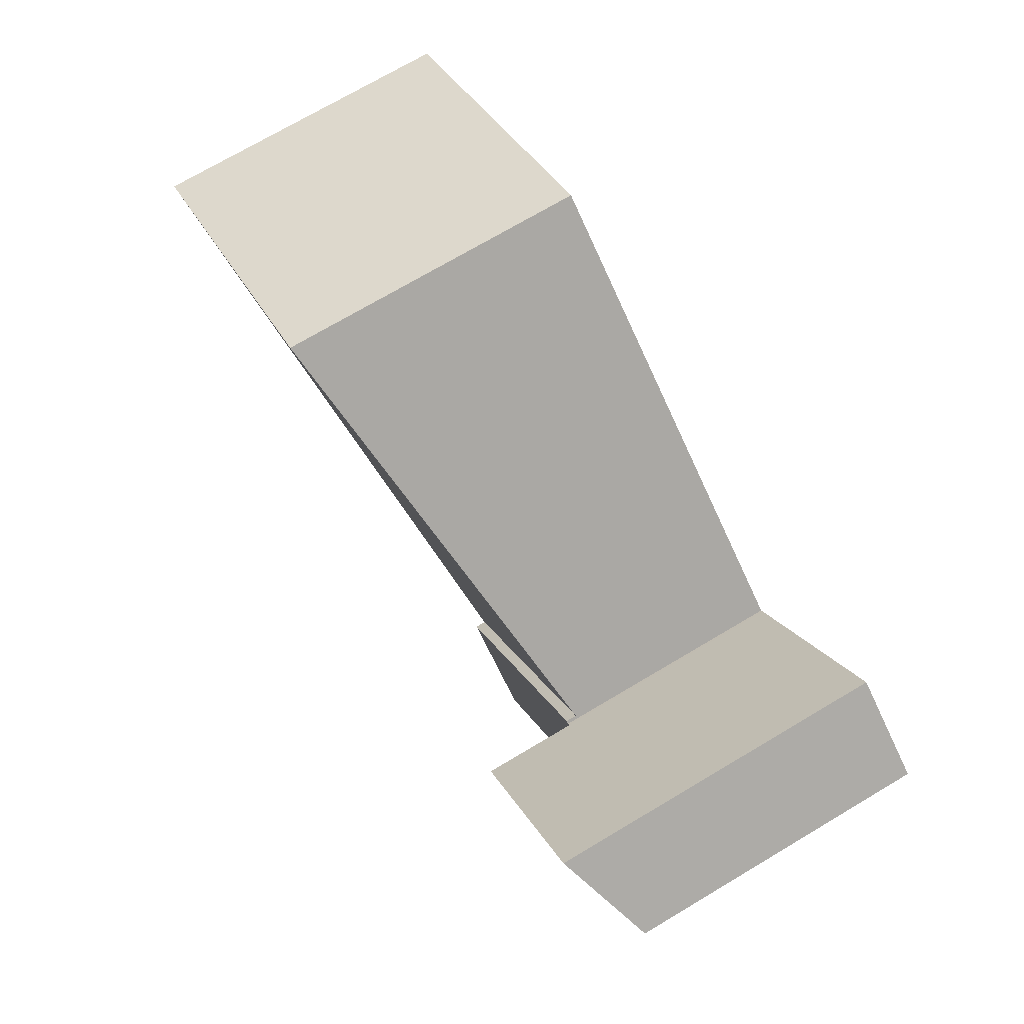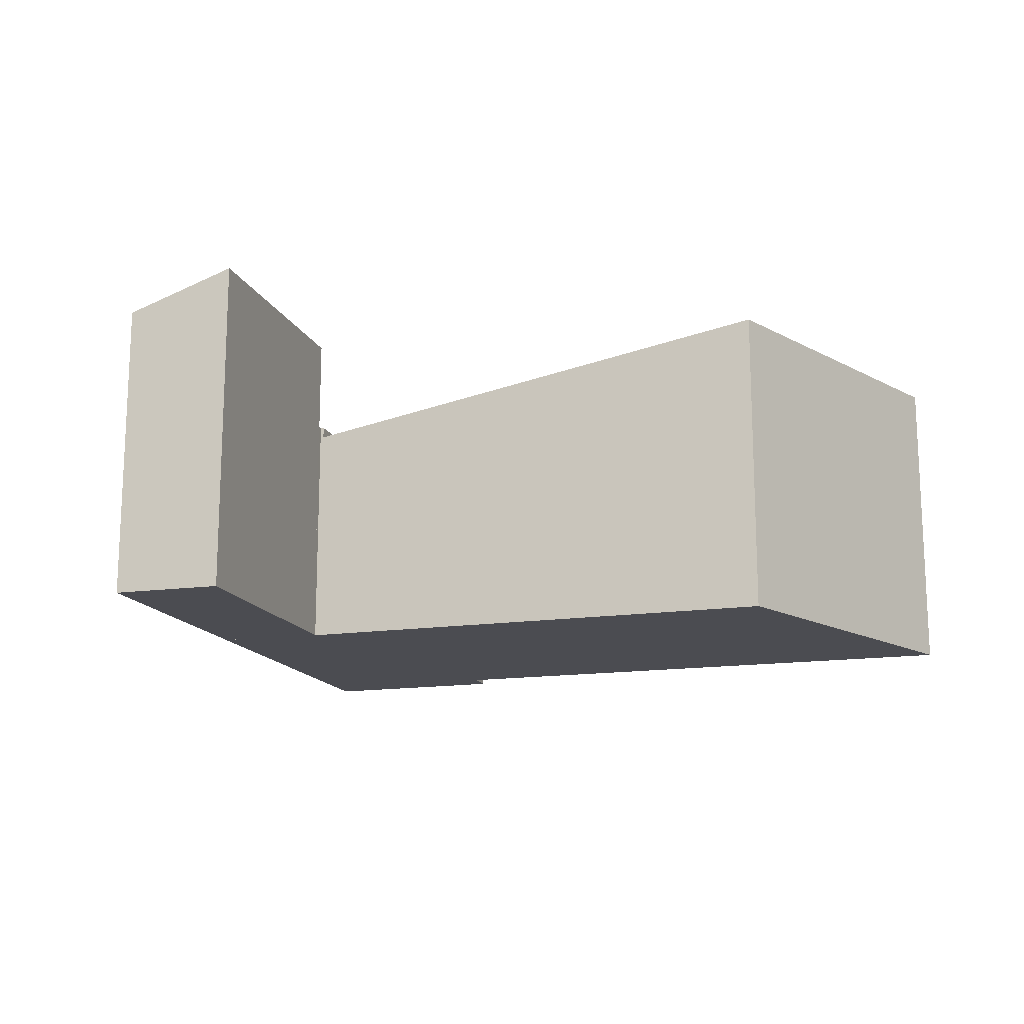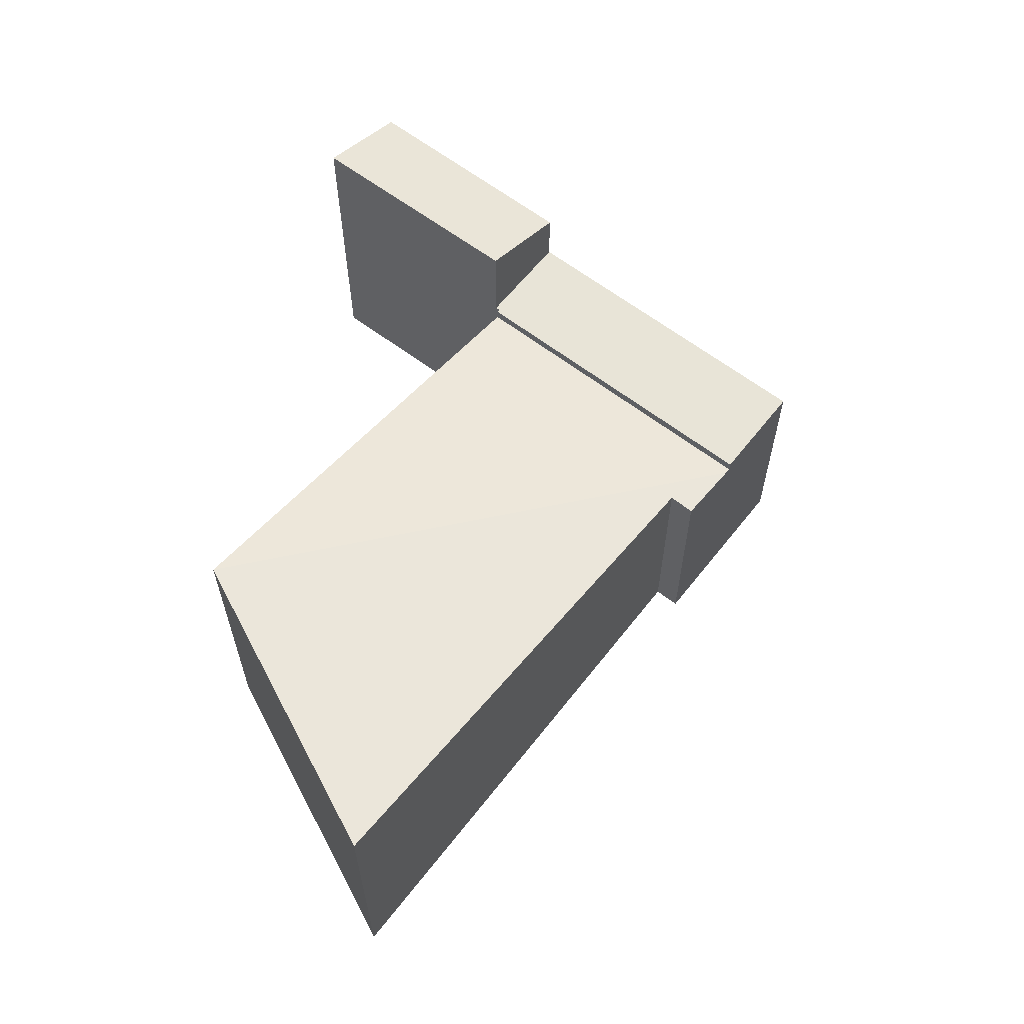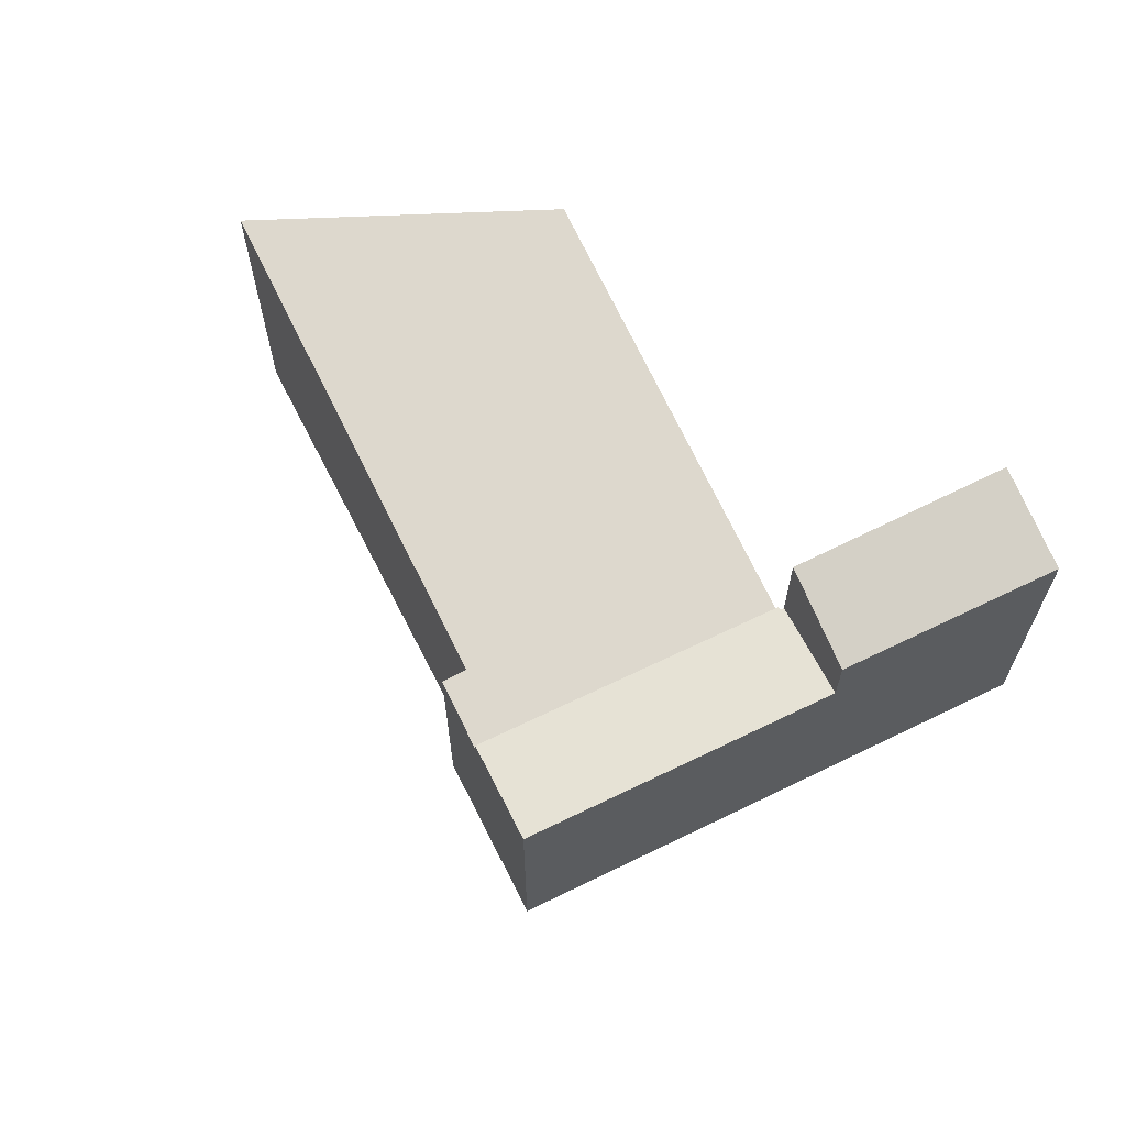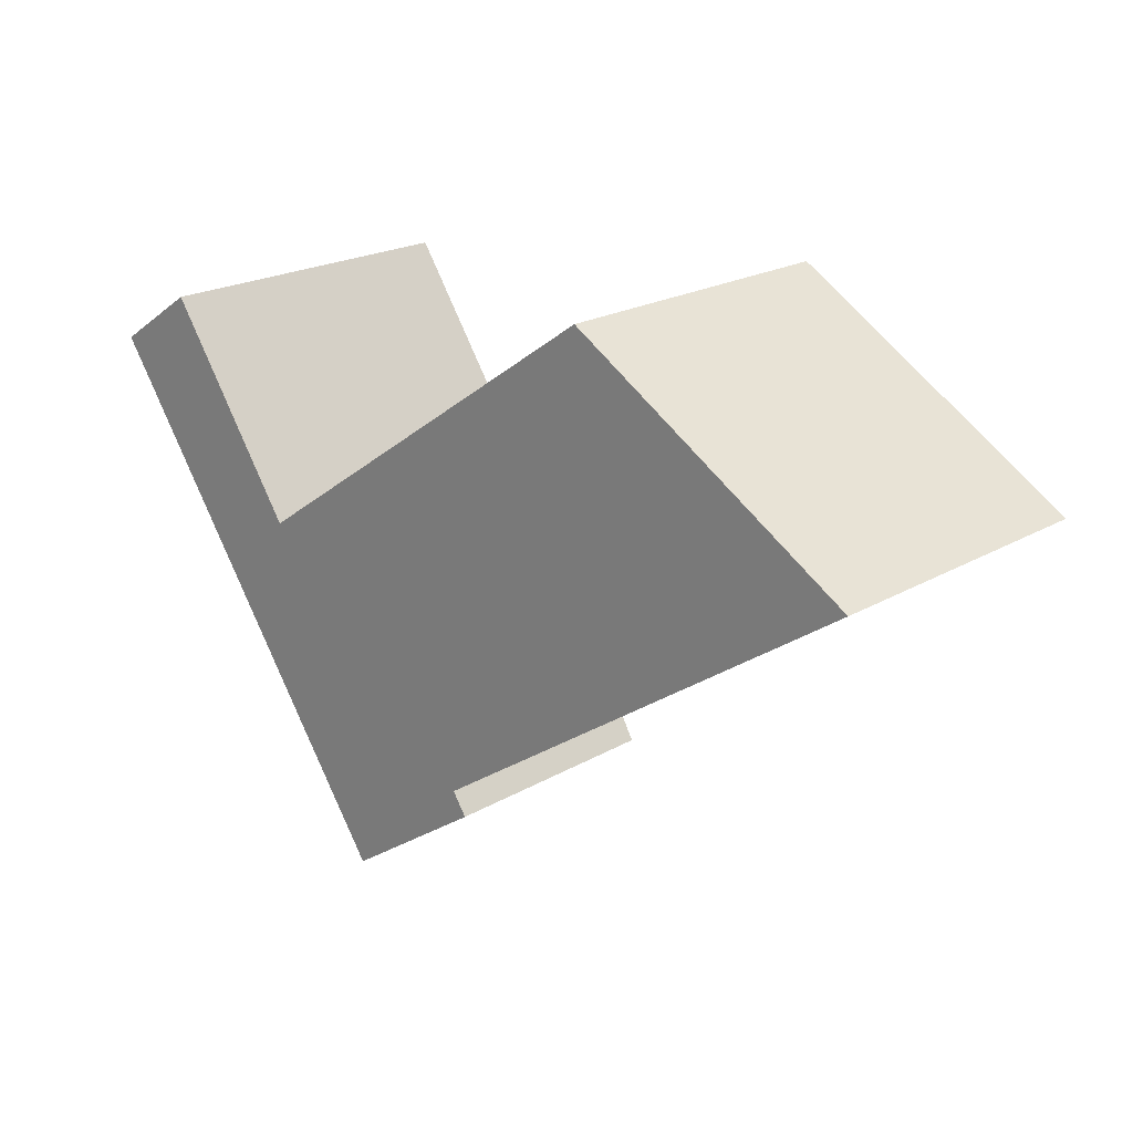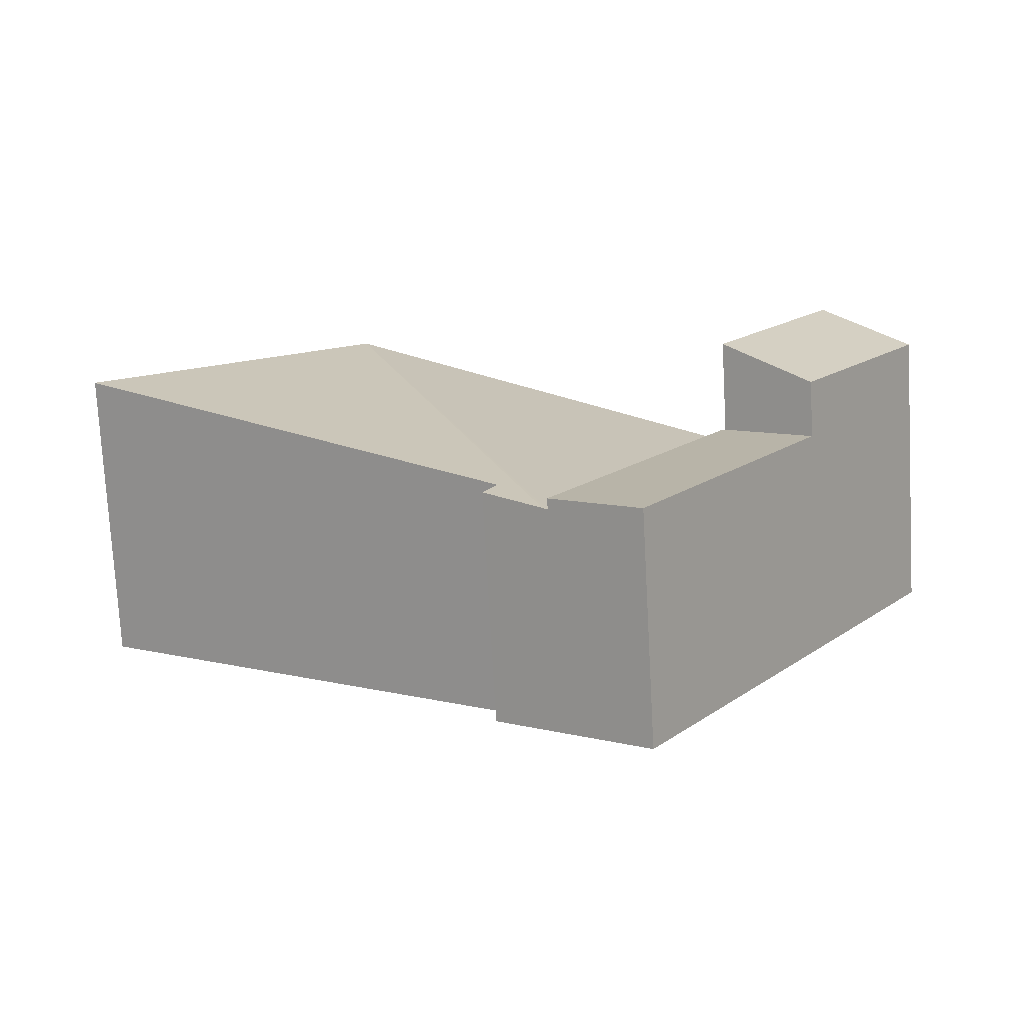
<metadata>
{"format":"obj","ext":"obj","renderer":"f3d","projection":"perspective","resolution":1024,"background":"white","views":[{"elev":73.4,"azim":-120.6,"up":"+Z"},{"elev":-15.3,"azim":-17.1,"up":"+Y"},{"elev":61.3,"azim":93.5,"up":"+Y"},{"elev":64.0,"azim":-151.1,"up":"+Y"},{"elev":21.0,"azim":43.8,"up":"+Z"},{"elev":-76.4,"azim":-176.8,"up":"+Z"}]}
</metadata>
<code>
v  16.59 8.176 3.433
v  12.43 6.257 -9.386
v  11.3 5.968 -11.01
v  12.83 6.215 -9.965
v  24.33 8.176 -1.286
v  11.17 5.941 -11.1
v  6.089 5.941 -3.807
v  16.59 -2.102e-16 3.433
v  6.089 2.331e-16 -3.807
v  24.33 7.874e-17 -1.286
v  12.43 5.747e-16 -9.386
v  12.83 6.102e-16 -9.965
v  11.17 6.798e-16 -11.1
v  11.3 6.744e-16 -11.01
v  3.693 7.758 -5.298
v  2.348 8.728 1.534
v  5.949 8.703 -3.758
v  0 7.758 4.75e-16
v  2.348 -9.393e-17 1.534
v  0 0 0
v  5.949 2.301e-16 -3.758
v  3.693 3.244e-16 -5.298
v  8.851 6.229 -12.7
v  6.089 6.229 -3.807
v  11.17 6.229 -11.1
v  6.016 6.229 -3.857
v  3.693 6.229 -5.298
v  5.949 6.229 -3.758
v  6.016 2.362e-16 -3.857
v  8.851 7.776e-16 -12.7
g defaultobject
f 1 2 3
f 4 3 2
f 5 2 1
f 6 1 3
f 1 6 7
f 7 8 1
f 8 7 9
f 8 5 1
f 5 8 10
f 11 4 2
f 4 11 12
f 10 2 5
f 2 10 11
f 12 3 4
f 3 12 6
f 6 12 13
f 13 12 14
f 13 7 6
f 7 13 9
f 14 9 13
f 9 14 12
f 9 12 11
f 9 11 10
f 9 10 8
f 15 16 17
f 16 15 18
f 18 19 16
f 19 18 20
f 19 17 16
f 17 19 21
f 21 15 17
f 15 21 22
f 22 18 15
f 18 22 20
f 22 19 20
f 19 22 21
f 23 24 25
f 24 23 26
f 26 23 27
f 26 27 28
f 21 26 28
f 26 21 29
f 9 25 24
f 25 9 13
f 29 24 26
f 24 29 9
f 22 28 27
f 28 22 21
f 13 23 25
f 23 13 30
f 30 27 23
f 27 30 22
f 9 30 13
f 30 9 29
f 30 29 21
f 30 21 22

</code>
